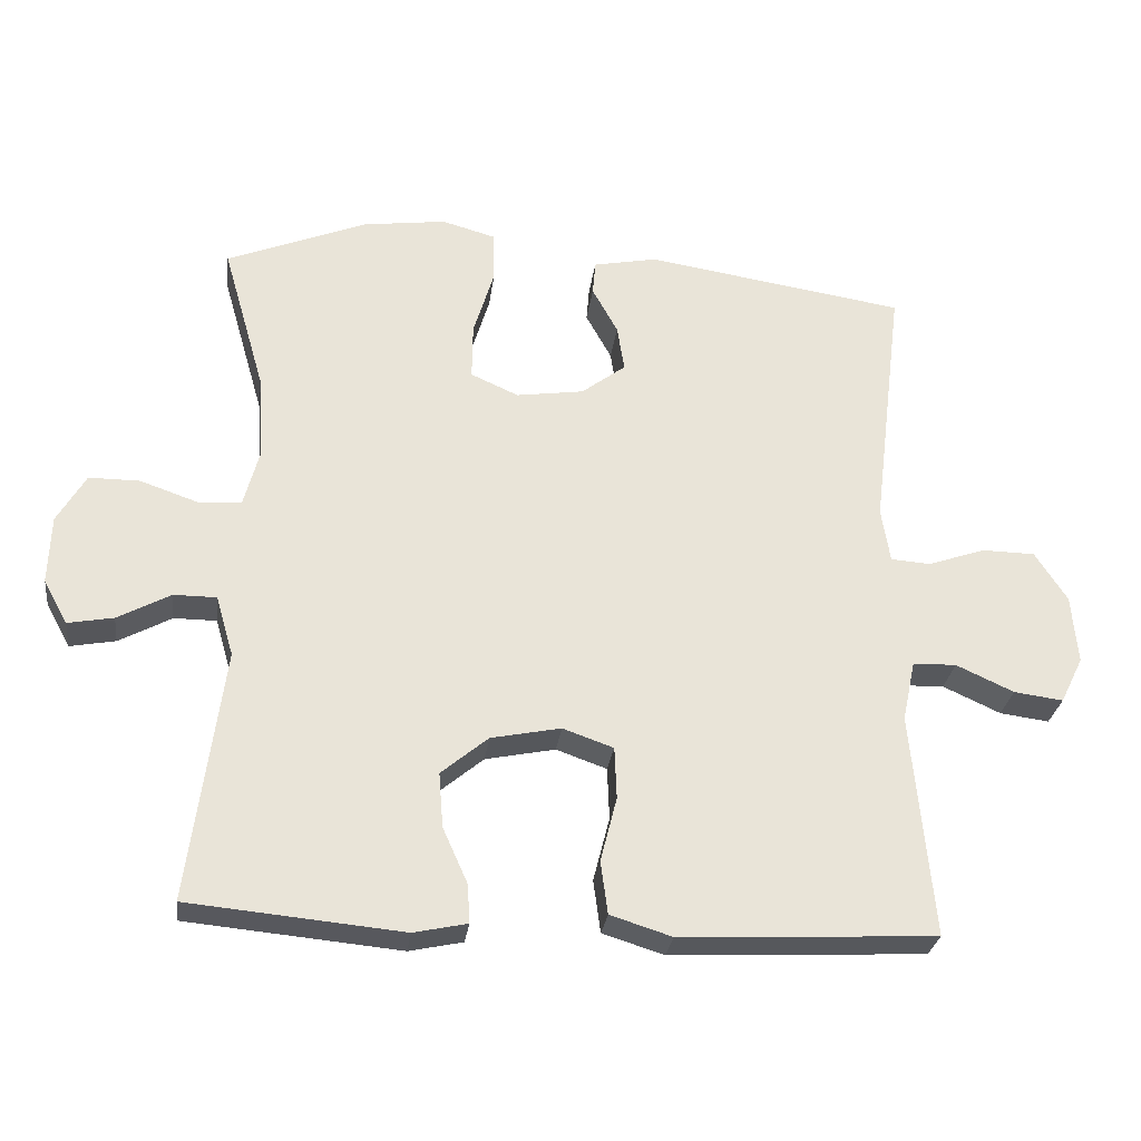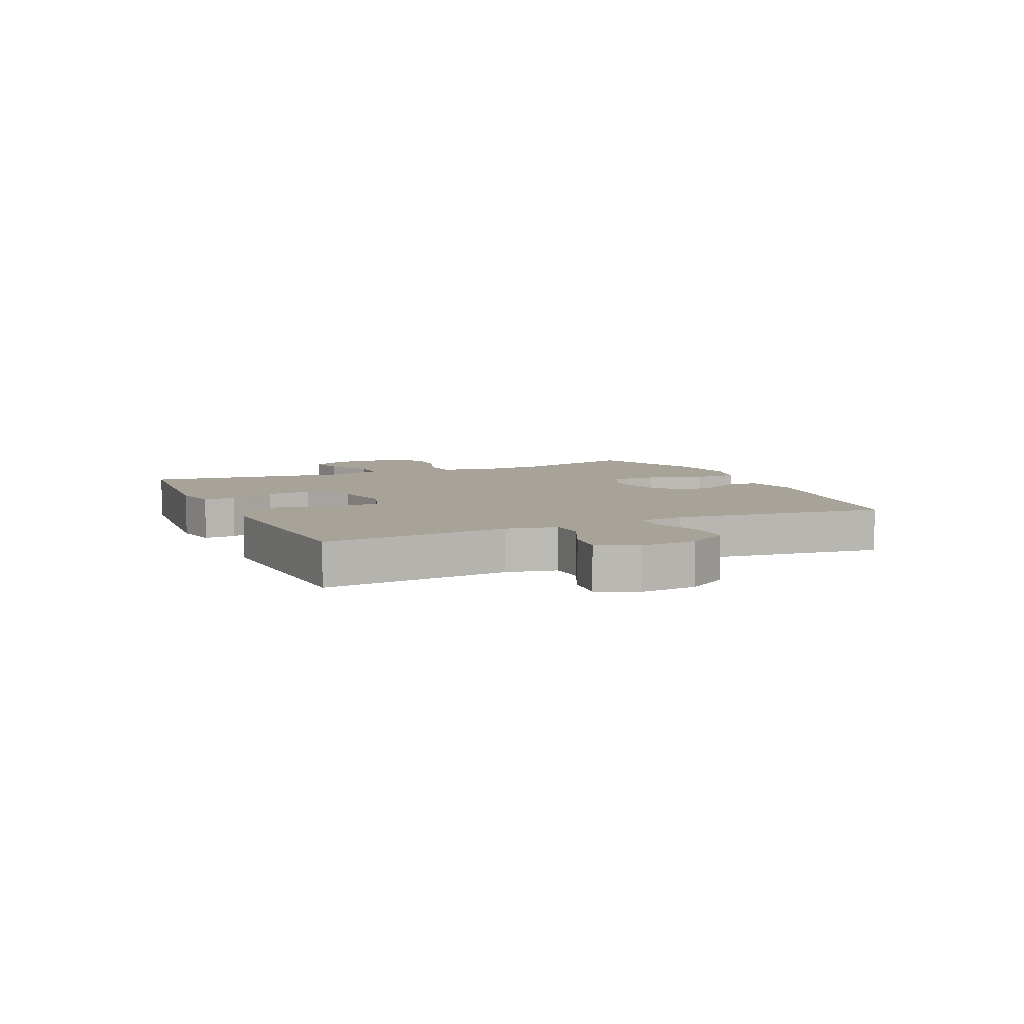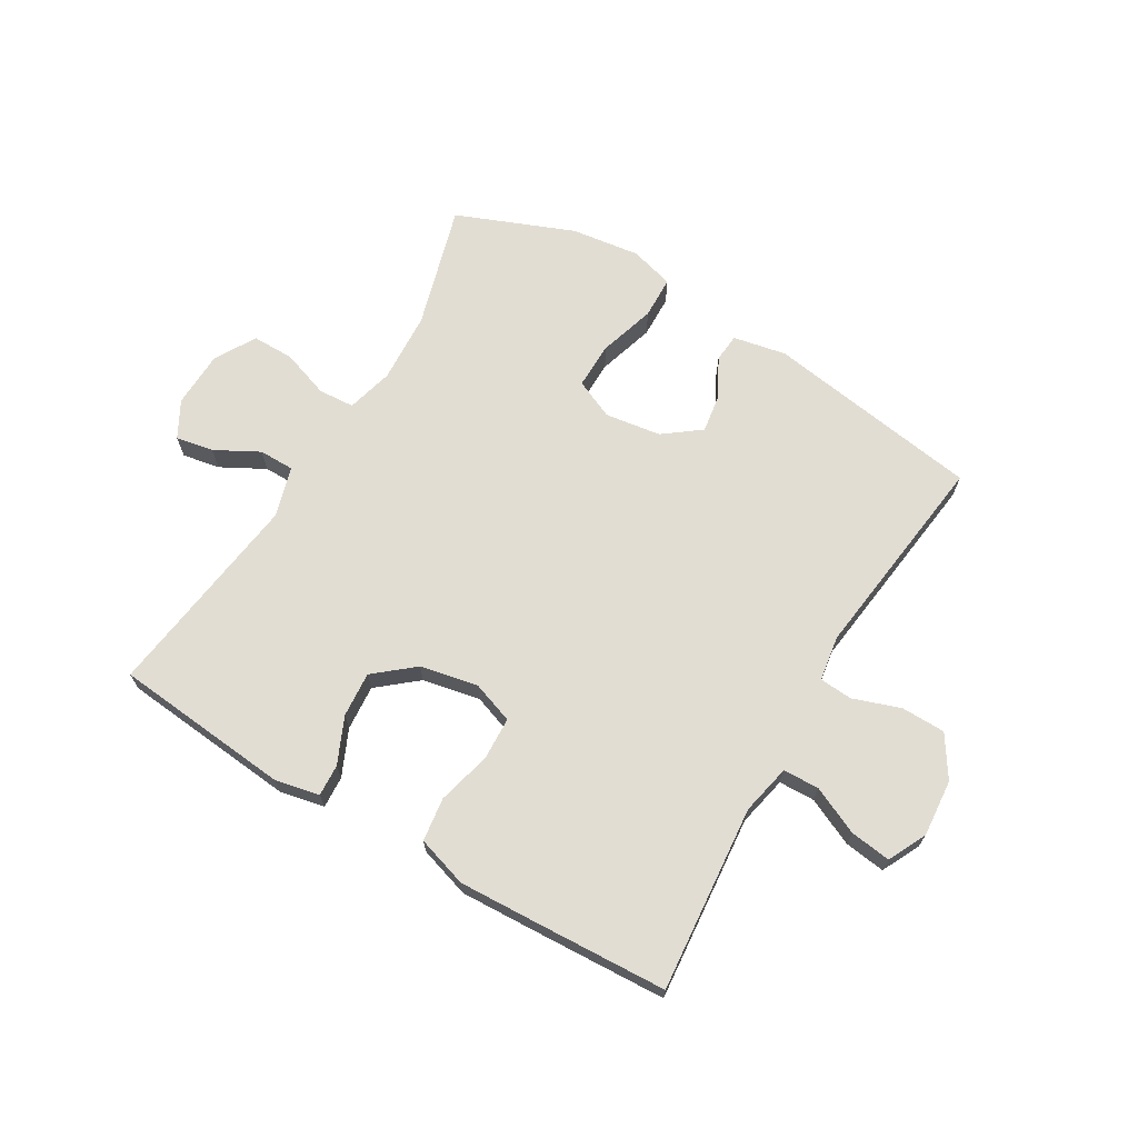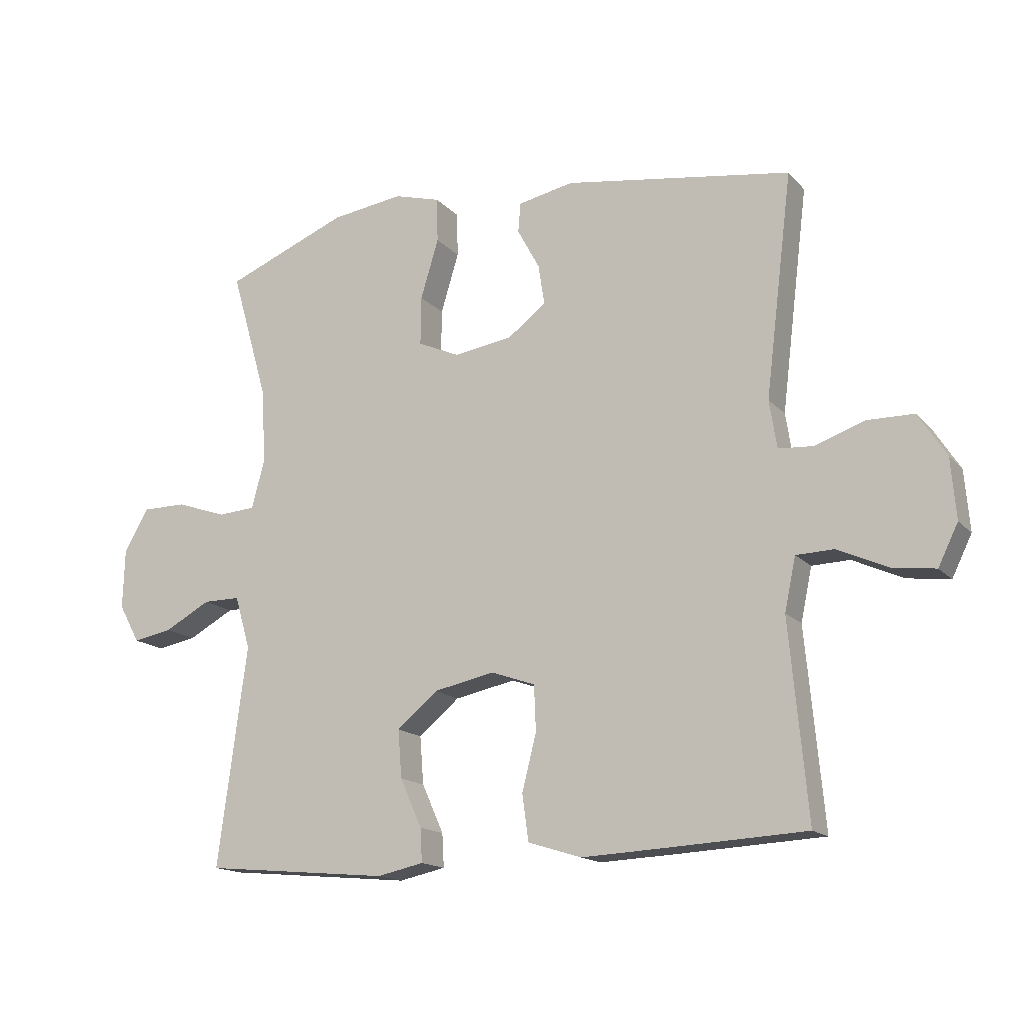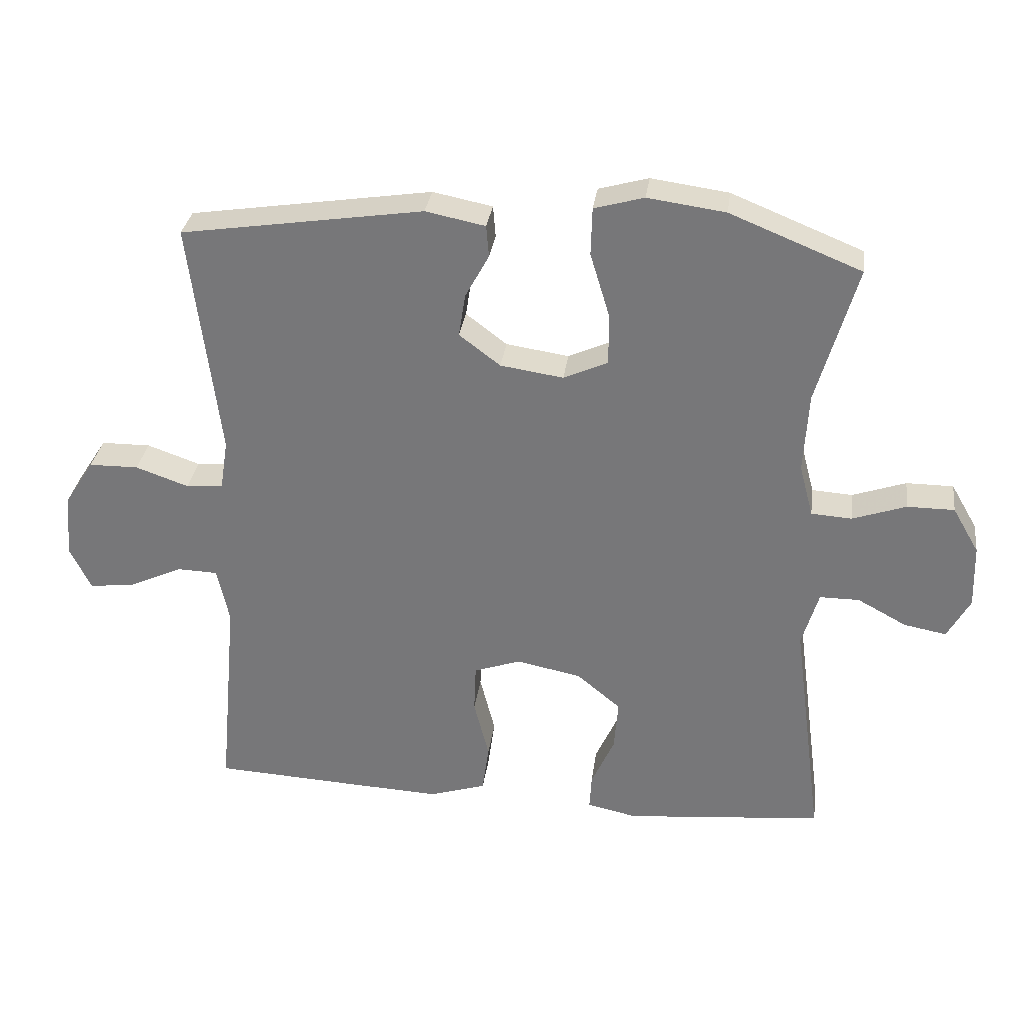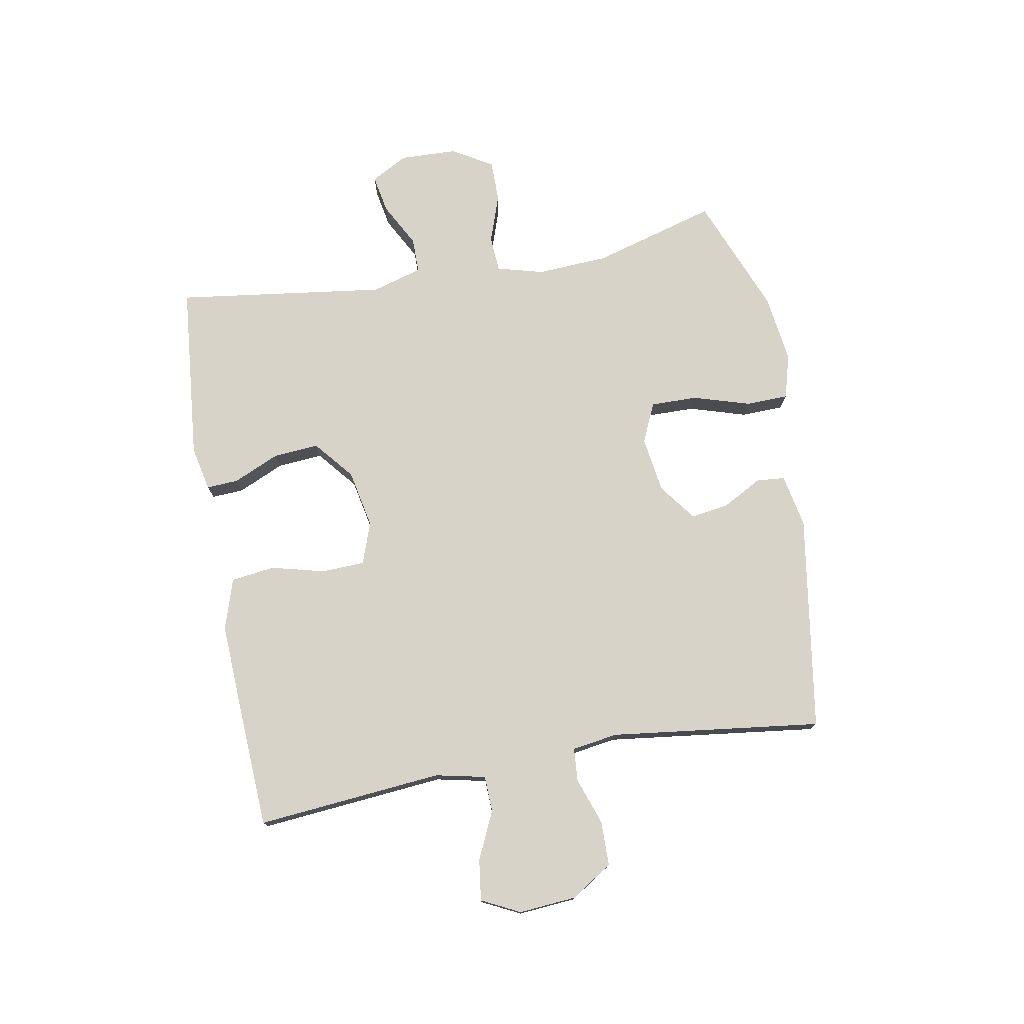
<metadata>
{"format":"obj","ext":"obj","renderer":"f3d","projection":"perspective","resolution":1024,"background":"white","views":[{"elev":-28.4,"azim":172.7,"up":"+Z"},{"elev":6.9,"azim":-114.2,"up":"+Y"},{"elev":68.3,"azim":-149.3,"up":"+Y"},{"elev":-15.6,"azim":-153.2,"up":"+Z"},{"elev":31.7,"azim":7.7,"up":"+Z"},{"elev":76.1,"azim":-100.1,"up":"+Y"}]}
</metadata>
<code>
v -0.5 0.07 0.5
v -0.134 0.07 0.556
v -0.044 0.07 0.538
v -0.04 0.07 0.49
v -0.076 0.07 0.424
v -0.086 0.07 0.359
v -0.024 0.07 0.312
v 0.071 0.07 0.298
v 0.138 0.07 0.328
v 0.137 0.07 0.407
v 0.108 0.07 0.503
v 0.11 0.07 0.575
v 0.185 0.07 0.596
v 0.302 0.07 0.58
v 0.5 0.07 0.5
v 0.44 0.07 0.291
v 0.433 0.07 0.17
v 0.454 0.07 0.091
v 0.515 0.07 0.087
v 0.596 0.07 0.115
v 0.667 0.07 0.115
v 0.707 0.07 0.046
v 0.71 0.07 -0.05
v 0.676 0.07 -0.112
v 0.612 0.07 -0.1
v 0.538 0.07 -0.06
v 0.478 0.07 -0.06
v 0.453 0.07 -0.145
v 0.5 0.07 -0.5
v 0.2 0.07 -0.528
v 0.125 0.07 -0.512
v 0.128 0.07 -0.458
v 0.163 0.07 -0.38
v 0.169 0.07 -0.303
v 0.103 0.07 -0.248
v 0.005 0.07 -0.228
v -0.066 0.07 -0.253
v -0.069 0.07 -0.326
v -0.046 0.07 -0.417
v -0.056 0.07 -0.491
v -0.142 0.07 -0.518
v -0.27 0.07 -0.512
v -0.5 0.07 -0.5
v -0.471 0.07 -0.185
v -0.489 0.07 -0.1
v -0.55 0.07 -0.098
v -0.631 0.07 -0.135
v -0.7 0.07 -0.144
v -0.732 0.07 -0.079
v -0.724 0.07 0.018
v -0.679 0.07 0.088
v -0.604 0.07 0.089
v -0.524 0.07 0.061
v -0.468 0.07 0.065
v -0.456 0.07 0.142
v -0.5 0 0.5
v -0.134 0 0.556
v -0.044 0 0.538
v -0.04 0 0.49
v -0.076 0 0.424
v -0.086 0 0.359
v -0.024 0 0.312
v 0.071 0 0.298
v 0.138 0 0.328
v 0.137 0 0.407
v 0.108 0 0.503
v 0.11 0 0.575
v 0.185 0 0.596
v 0.302 0 0.58
v 0.5 0 0.5
v 0.44 0 0.291
v 0.433 0 0.17
v 0.454 0 0.091
v 0.515 0 0.087
v 0.596 0 0.115
v 0.667 0 0.115
v 0.707 0 0.046
v 0.71 0 -0.05
v 0.676 0 -0.112
v 0.612 0 -0.1
v 0.538 0 -0.06
v 0.478 0 -0.06
v 0.453 0 -0.145
v 0.5 0 -0.5
v 0.2 0 -0.528
v 0.125 0 -0.512
v 0.128 0 -0.458
v 0.163 0 -0.38
v 0.169 0 -0.303
v 0.103 0 -0.248
v 0.005 0 -0.228
v -0.066 0 -0.253
v -0.069 0 -0.326
v -0.046 0 -0.417
v -0.056 0 -0.491
v -0.142 0 -0.518
v -0.27 0 -0.512
v -0.5 0 -0.5
v -0.471 0 -0.185
v -0.489 0 -0.1
v -0.55 0 -0.098
v -0.631 0 -0.135
v -0.7 0 -0.144
v -0.732 0 -0.079
v -0.724 0 0.018
v -0.679 0 0.088
v -0.604 0 0.089
v -0.524 0 0.061
v -0.468 0 0.065
v -0.456 0 0.142
f 51 52 53
f 50 51 53
f 49 50 53
f 48 49 53
f 47 48 53
f 46 47 53
f 45 46 53 54
f 44 45 54 55
f 42 43 44
f 41 42 44
f 40 41 44
f 39 40 44
f 38 39 44
f 37 38 44 55
f 31 32 33
f 30 31 33
f 29 30 33
f 28 29 33
f 27 28 33 34
f 24 25 26
f 23 24 26
f 22 23 26
f 21 22 26
f 20 21 26
f 19 20 26
f 18 19 26 27
f 27 34 35
f 18 27 35
f 17 18 35
f 14 15 16
f 13 14 16
f 12 13 16
f 11 12 16
f 10 11 16
f 9 10 16 17
f 3 4 5
f 2 3 5
f 1 2 5
f 55 1 5
f 55 5 6
f 55 6 7
f 37 55 7
f 36 37 7
f 17 35 36
f 9 17 36
f 8 9 36
f 7 8 36
f 108 107 106
f 108 106 105
f 108 105 104
f 108 104 103
f 108 103 102
f 108 102 101
f 109 108 101 100
f 110 109 100 99
f 99 98 97
f 99 97 96
f 99 96 95
f 99 95 94
f 99 94 93
f 110 99 93 92
f 88 87 86
f 88 86 85
f 88 85 84
f 88 84 83
f 89 88 83 82
f 81 80 79
f 81 79 78
f 81 78 77
f 81 77 76
f 81 76 75
f 81 75 74
f 82 81 74 73
f 90 89 82
f 90 82 73
f 90 73 72
f 71 70 69
f 71 69 68
f 71 68 67
f 71 67 66
f 71 66 65
f 72 71 65 64
f 60 59 58
f 60 58 57
f 60 57 56
f 60 56 110
f 61 60 110
f 62 61 110
f 62 110 92
f 62 92 91
f 91 90 72
f 91 72 64
f 91 64 63
f 91 63 62
f 1 56 57 2
f 2 57 58 3
f 3 58 59 4
f 4 59 60 5
f 5 60 61 6
f 6 61 62 7
f 7 62 63 8
f 8 63 64 9
f 9 64 65 10
f 10 65 66 11
f 11 66 67 12
f 12 67 68 13
f 13 68 69 14
f 14 69 70 15
f 15 70 71 16
f 16 71 72 17
f 17 72 73 18
f 18 73 74 19
f 19 74 75 20
f 20 75 76 21
f 21 76 77 22
f 22 77 78 23
f 23 78 79 24
f 24 79 80 25
f 25 80 81 26
f 26 81 82 27
f 27 82 83 28
f 28 83 84 29
f 29 84 85 30
f 30 85 86 31
f 31 86 87 32
f 32 87 88 33
f 33 88 89 34
f 34 89 90 35
f 35 90 91 36
f 36 91 92 37
f 37 92 93 38
f 38 93 94 39
f 39 94 95 40
f 40 95 96 41
f 41 96 97 42
f 42 97 98 43
f 43 98 99 44
f 44 99 100 45
f 45 100 101 46
f 46 101 102 47
f 47 102 103 48
f 48 103 104 49
f 49 104 105 50
f 50 105 106 51
f 51 106 107 52
f 52 107 108 53
f 53 108 109 54
f 54 109 110 55
f 55 110 56 1

</code>
